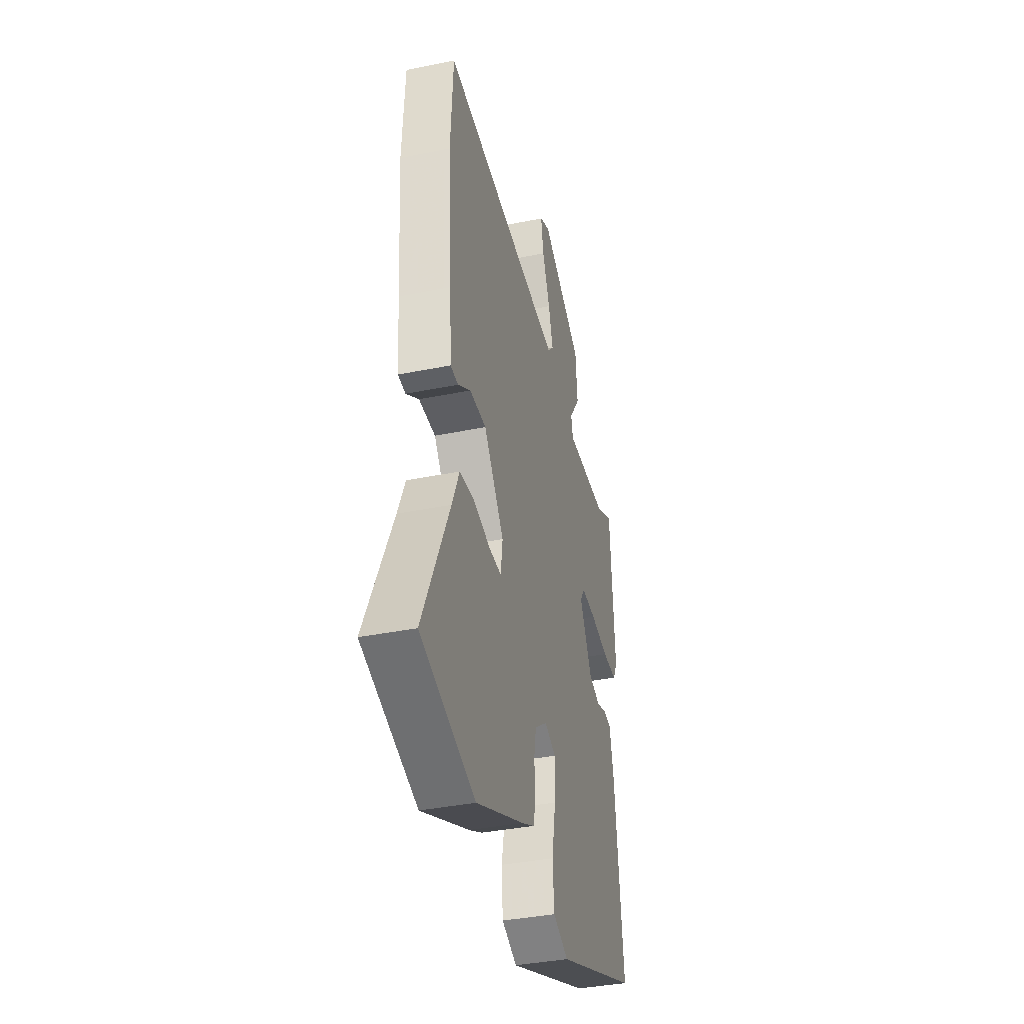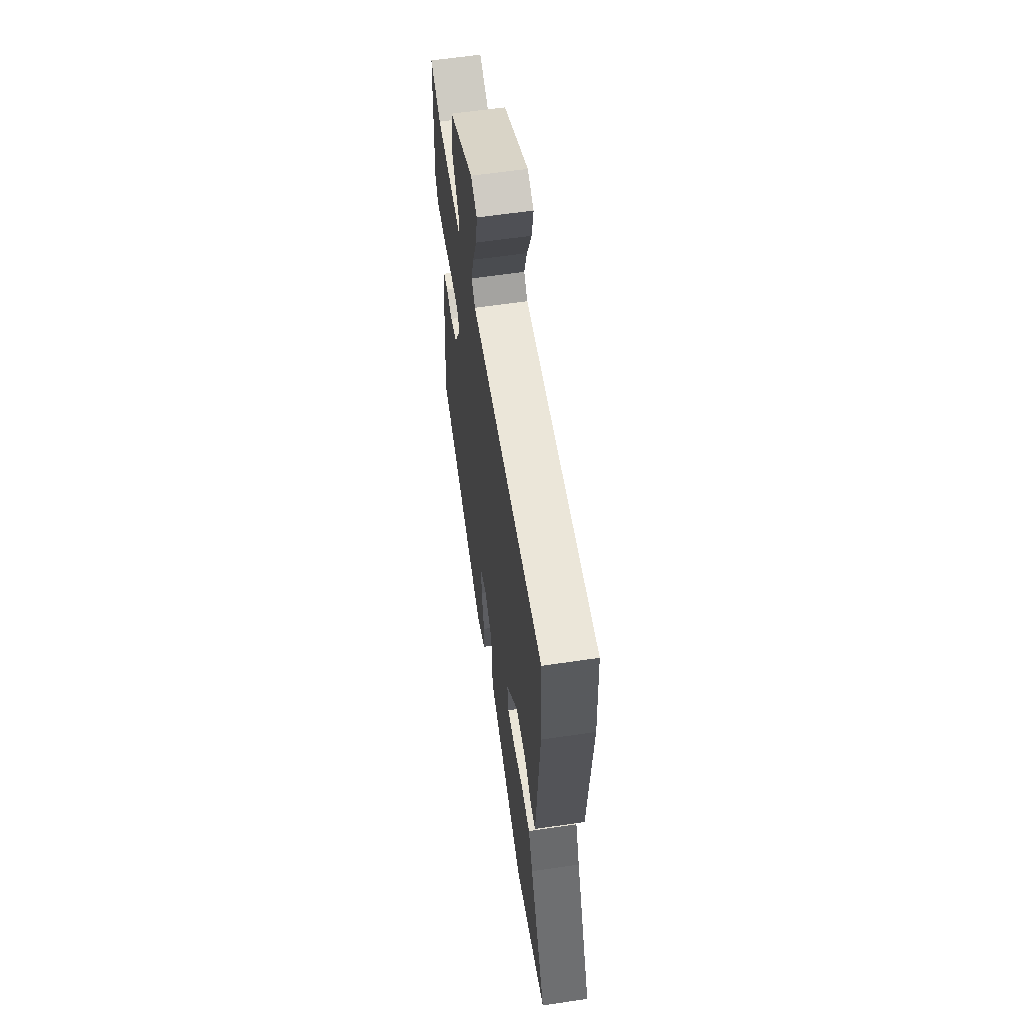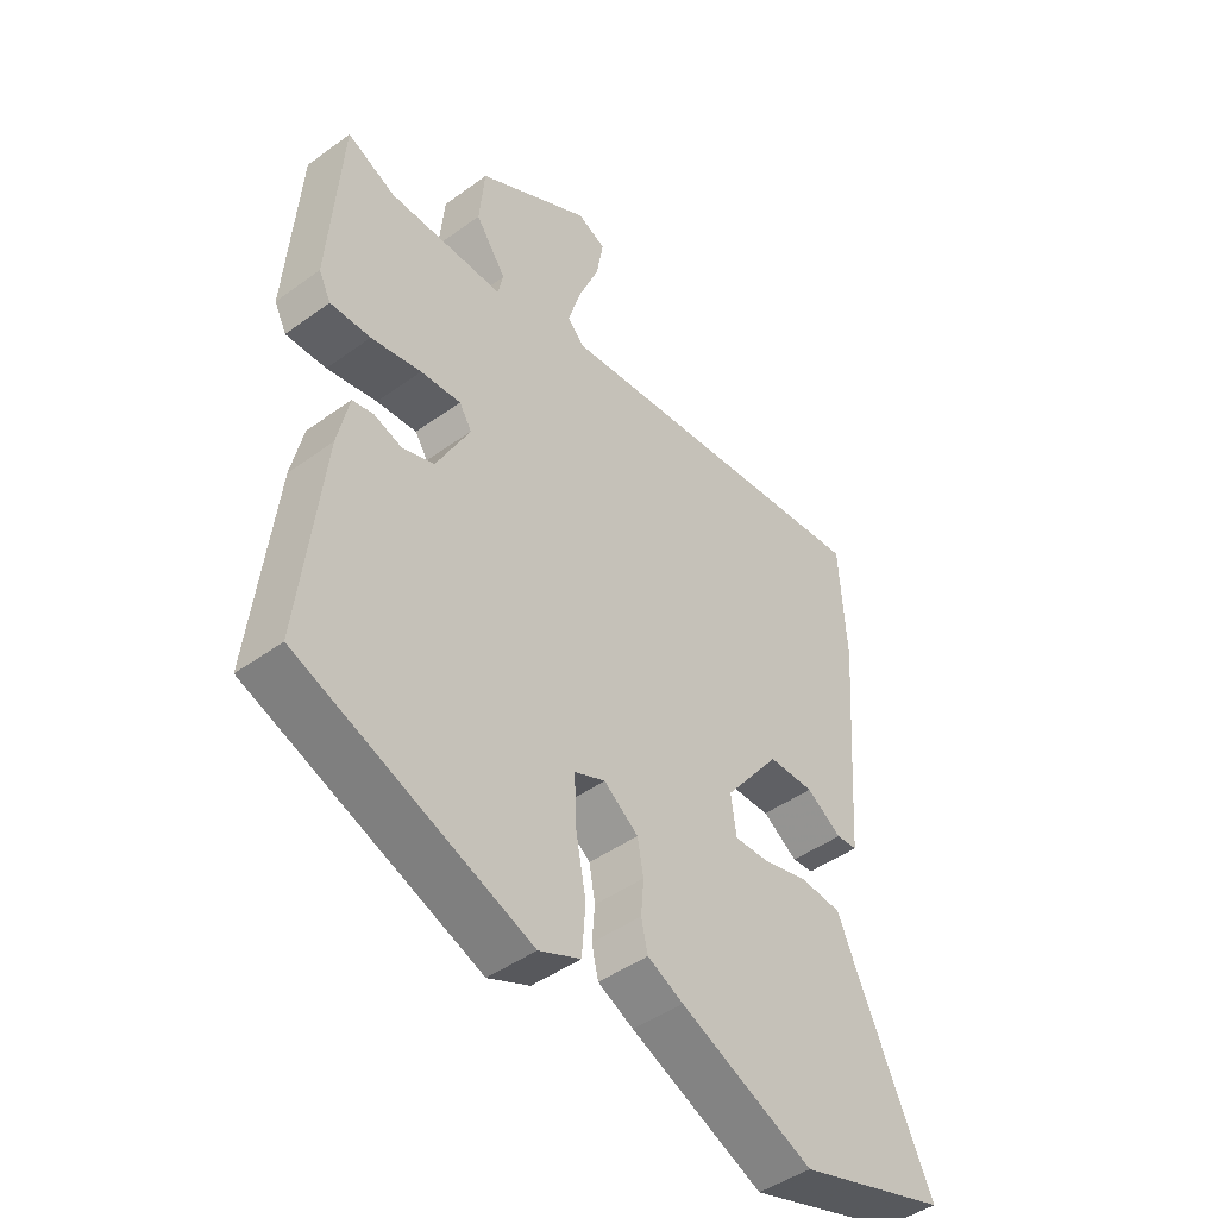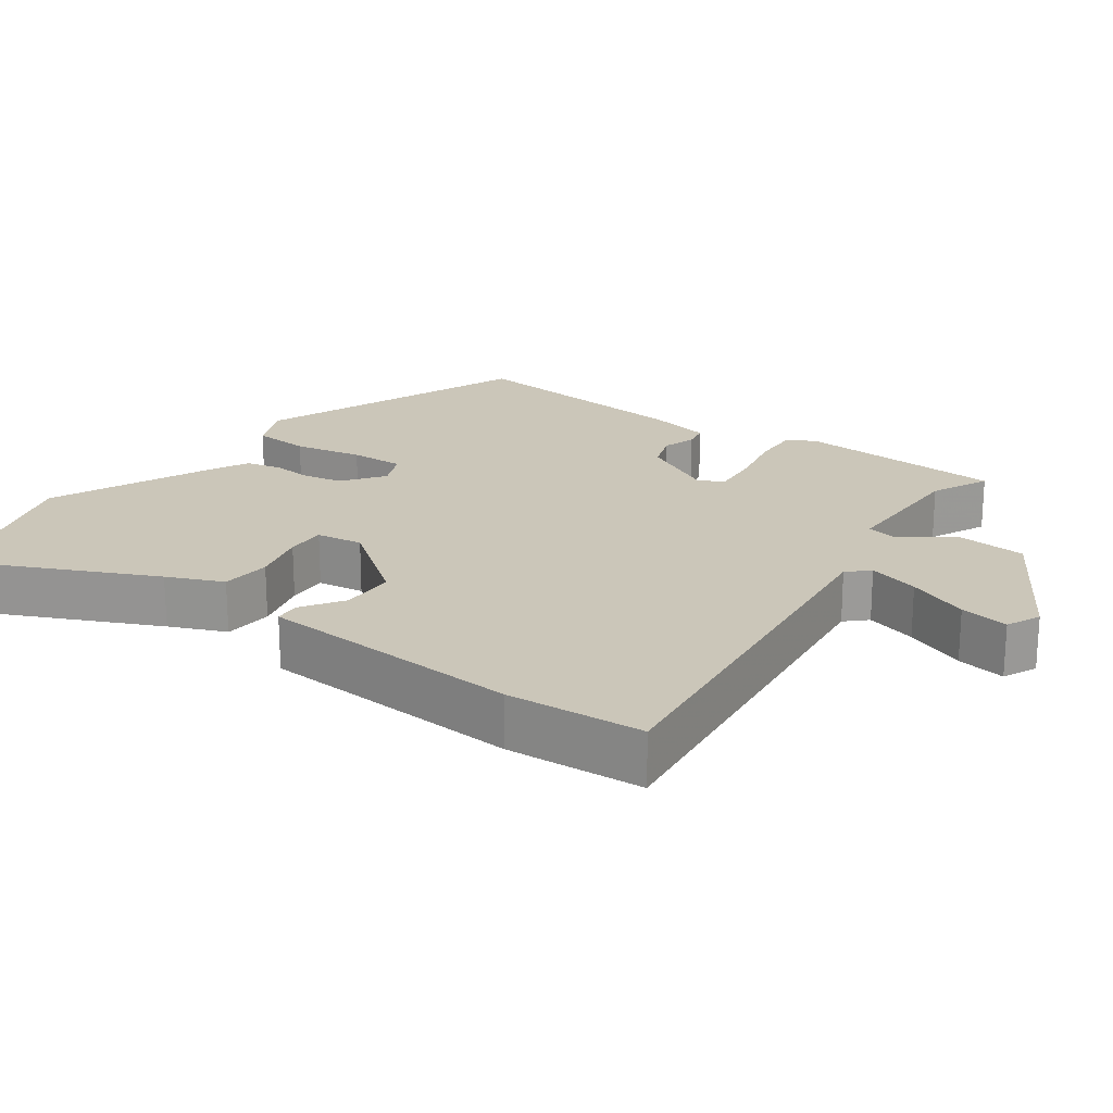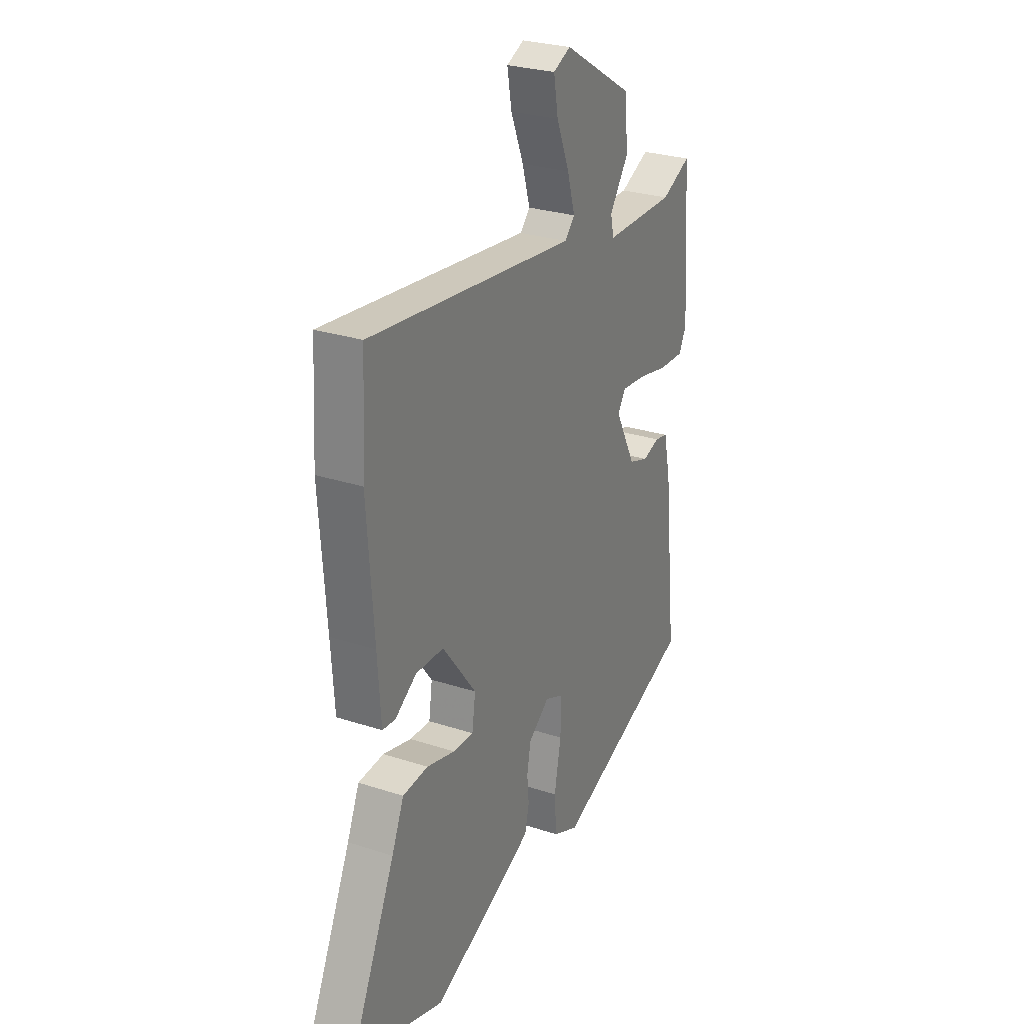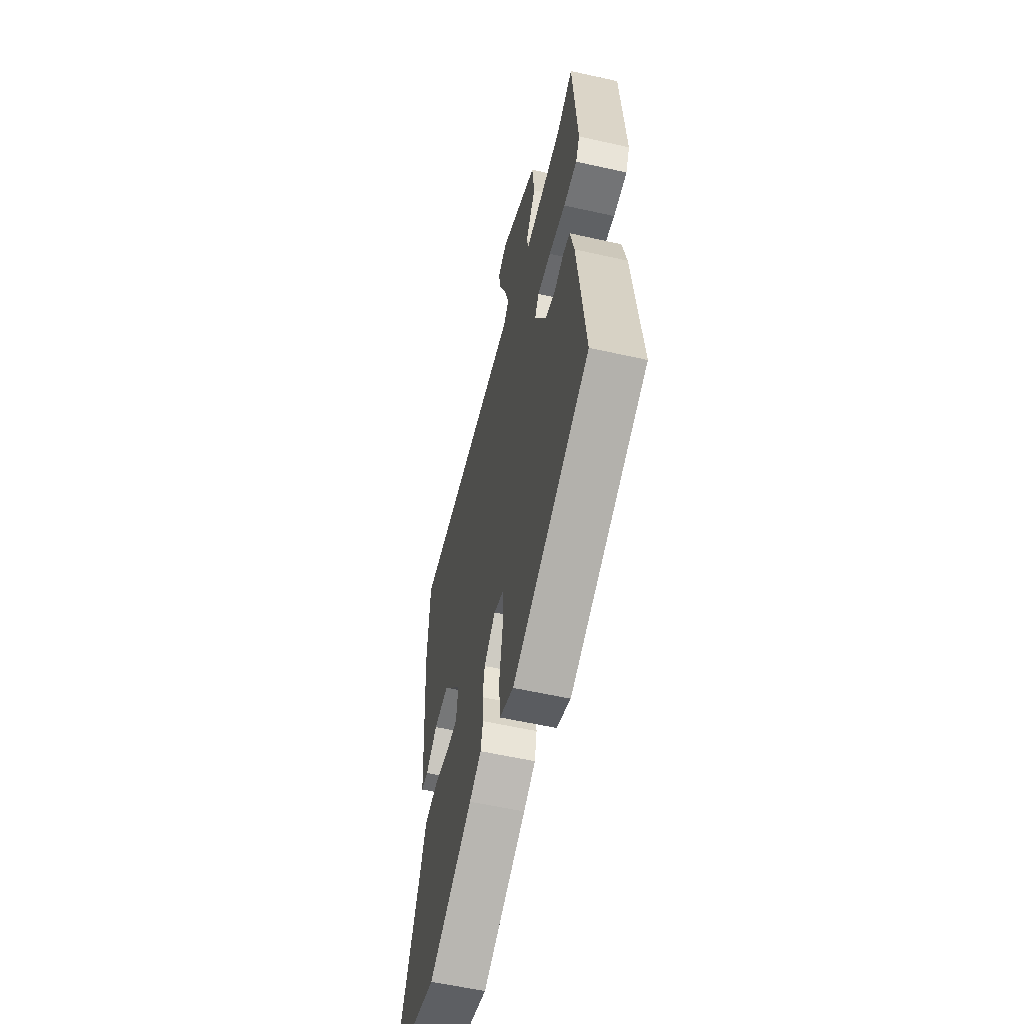
<metadata>
{"format":"obj","ext":"obj","renderer":"f3d","projection":"perspective","resolution":1024,"background":"white","views":[{"elev":-37.9,"azim":-75.5,"up":"+Z"},{"elev":60.7,"azim":-98.6,"up":"+Z"},{"elev":-45.7,"azim":129.8,"up":"+Z"},{"elev":20.9,"azim":-54.6,"up":"+Y"},{"elev":27.4,"azim":-63.2,"up":"+Z"},{"elev":-57.8,"azim":76.9,"up":"+Z"}]}
</metadata>
<code>
v 0.505 0.07 -0.38
v 0.122 0.07 -0.529
v 0.053 0.07 -0.498
v 0.047 0.07 -0.418
v 0.065 0.07 -0.322
v 0.067 0.07 -0.246
v 0.016 0.07 -0.224
v -0.041 0.07 -0.267
v -0.051 0.07 -0.322
v -0.046 0.07 -0.379
v -0.057 0.07 -0.427
v -0.116 0.07 -0.456
v -0.336 0.07 -0.553
v -0.585 0.07 -0.473
v -0.463 0.07 -0.207
v -0.43 0.07 -0.129
v -0.361 0.07 -0.123
v -0.284 0.07 -0.143
v -0.228 0.07 -0.145
v -0.219 0.07 -0.08
v -0.311 0.07 0.04
v -0.387 0.07 0.041
v -0.445 0.07 0.002
v -0.48 0.07 0.005
v -0.489 0.07 0.133
v -0.507 0.07 0.375
v -0.496 0.07 0.566
v 0.063 0.07 0.503
v 0.09 0.07 0.532
v 0.069 0.07 0.603
v 0.034 0.07 0.688
v 0.022 0.07 0.756
v 0.069 0.07 0.778
v 0.259 0.07 0.665
v 0.268 0.07 0.567
v 0.217 0.07 0.493
v 0.226 0.07 0.453
v 0.418 0.07 0.454
v 0.498 0.07 0.492
v 0.518 0.07 0.203
v 0.498 0.07 0.163
v 0.431 0.07 0.165
v 0.348 0.07 0.182
v 0.281 0.07 0.188
v 0.26 0.07 0.155
v 0.316 0.07 0.048
v 0.369 0.07 0.03
v 0.415 0.07 0.045
v 0.45 0.07 0.038
v 0.469 0.07 -0.049
v 0.505 0 -0.38
v 0.122 0 -0.529
v 0.053 0 -0.498
v 0.047 0 -0.418
v 0.065 0 -0.322
v 0.067 0 -0.246
v 0.016 0 -0.224
v -0.041 0 -0.267
v -0.051 0 -0.322
v -0.046 0 -0.379
v -0.057 0 -0.427
v -0.116 0 -0.456
v -0.336 0 -0.553
v -0.585 0 -0.473
v -0.463 0 -0.207
v -0.43 0 -0.129
v -0.361 0 -0.123
v -0.284 0 -0.143
v -0.228 0 -0.145
v -0.219 0 -0.08
v -0.311 0 0.04
v -0.387 0 0.041
v -0.445 0 0.002
v -0.48 0 0.005
v -0.489 0 0.133
v -0.507 0 0.375
v -0.496 0 0.566
v 0.063 0 0.503
v 0.09 0 0.532
v 0.069 0 0.603
v 0.034 0 0.688
v 0.022 0 0.756
v 0.069 0 0.778
v 0.259 0 0.665
v 0.268 0 0.567
v 0.217 0 0.493
v 0.226 0 0.453
v 0.418 0 0.454
v 0.498 0 0.492
v 0.518 0 0.203
v 0.498 0 0.163
v 0.431 0 0.165
v 0.348 0 0.182
v 0.281 0 0.188
v 0.26 0 0.155
v 0.316 0 0.048
v 0.369 0 0.03
v 0.415 0 0.045
v 0.45 0 0.038
v 0.469 0 -0.049
f 47 48 49 50
f 46 47 50 1
f 45 46 1 2
f 40 41 42 43
f 38 39 40 43
f 37 38 43 44
f 36 37 44 45
f 34 35 36
f 33 34 36
f 30 31 32 33
f 29 30 33 36
f 28 29 36 45
f 25 26 27 28
f 22 23 24 25
f 21 22 25 28
f 20 21 28 45
f 15 16 17 18
f 15 18 19
f 14 15 19
f 13 14 19
f 12 13 19
f 9 10 11 12
f 8 9 12 19
f 7 8 19 20
f 2 3 4 5
f 2 5 6
f 45 2 6
f 6 7 20 45
f 100 99 98 97
f 51 100 97 96
f 52 51 96 95
f 93 92 91 90
f 93 90 89 88
f 94 93 88 87
f 95 94 87 86
f 86 85 84
f 86 84 83
f 83 82 81 80
f 86 83 80 79
f 95 86 79 78
f 78 77 76 75
f 75 74 73 72
f 78 75 72 71
f 95 78 71 70
f 68 67 66 65
f 69 68 65
f 69 65 64
f 69 64 63
f 69 63 62
f 62 61 60 59
f 69 62 59 58
f 70 69 58 57
f 55 54 53 52
f 56 55 52
f 56 52 95
f 95 70 57 56
f 1 51 52 2
f 2 52 53 3
f 3 53 54 4
f 4 54 55 5
f 5 55 56 6
f 6 56 57 7
f 7 57 58 8
f 8 58 59 9
f 9 59 60 10
f 10 60 61 11
f 11 61 62 12
f 12 62 63 13
f 13 63 64 14
f 14 64 65 15
f 15 65 66 16
f 16 66 67 17
f 17 67 68 18
f 18 68 69 19
f 19 69 70 20
f 20 70 71 21
f 21 71 72 22
f 22 72 73 23
f 23 73 74 24
f 24 74 75 25
f 25 75 76 26
f 26 76 77 27
f 27 77 78 28
f 28 78 79 29
f 29 79 80 30
f 30 80 81 31
f 31 81 82 32
f 32 82 83 33
f 33 83 84 34
f 34 84 85 35
f 35 85 86 36
f 36 86 87 37
f 37 87 88 38
f 38 88 89 39
f 39 89 90 40
f 40 90 91 41
f 41 91 92 42
f 42 92 93 43
f 43 93 94 44
f 44 94 95 45
f 45 95 96 46
f 46 96 97 47
f 47 97 98 48
f 48 98 99 49
f 49 99 100 50
f 50 100 51 1

</code>
